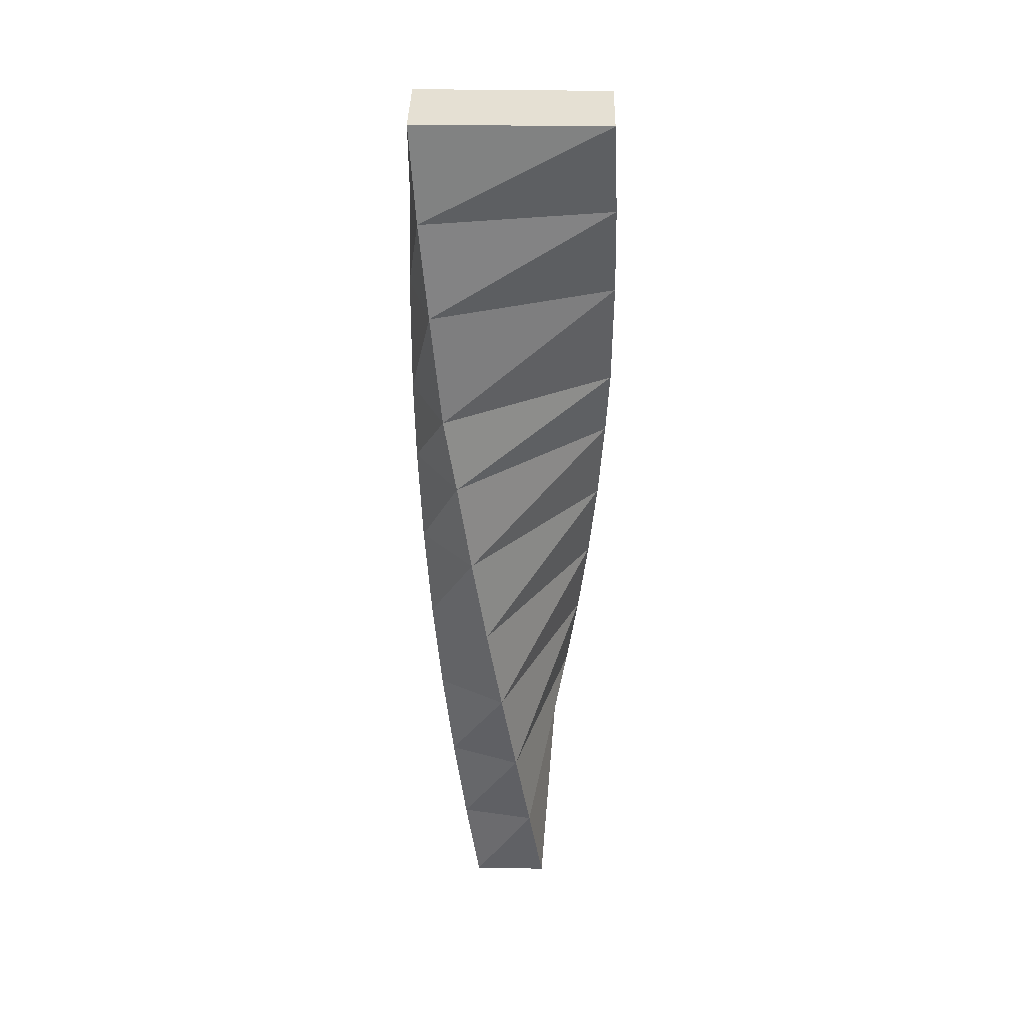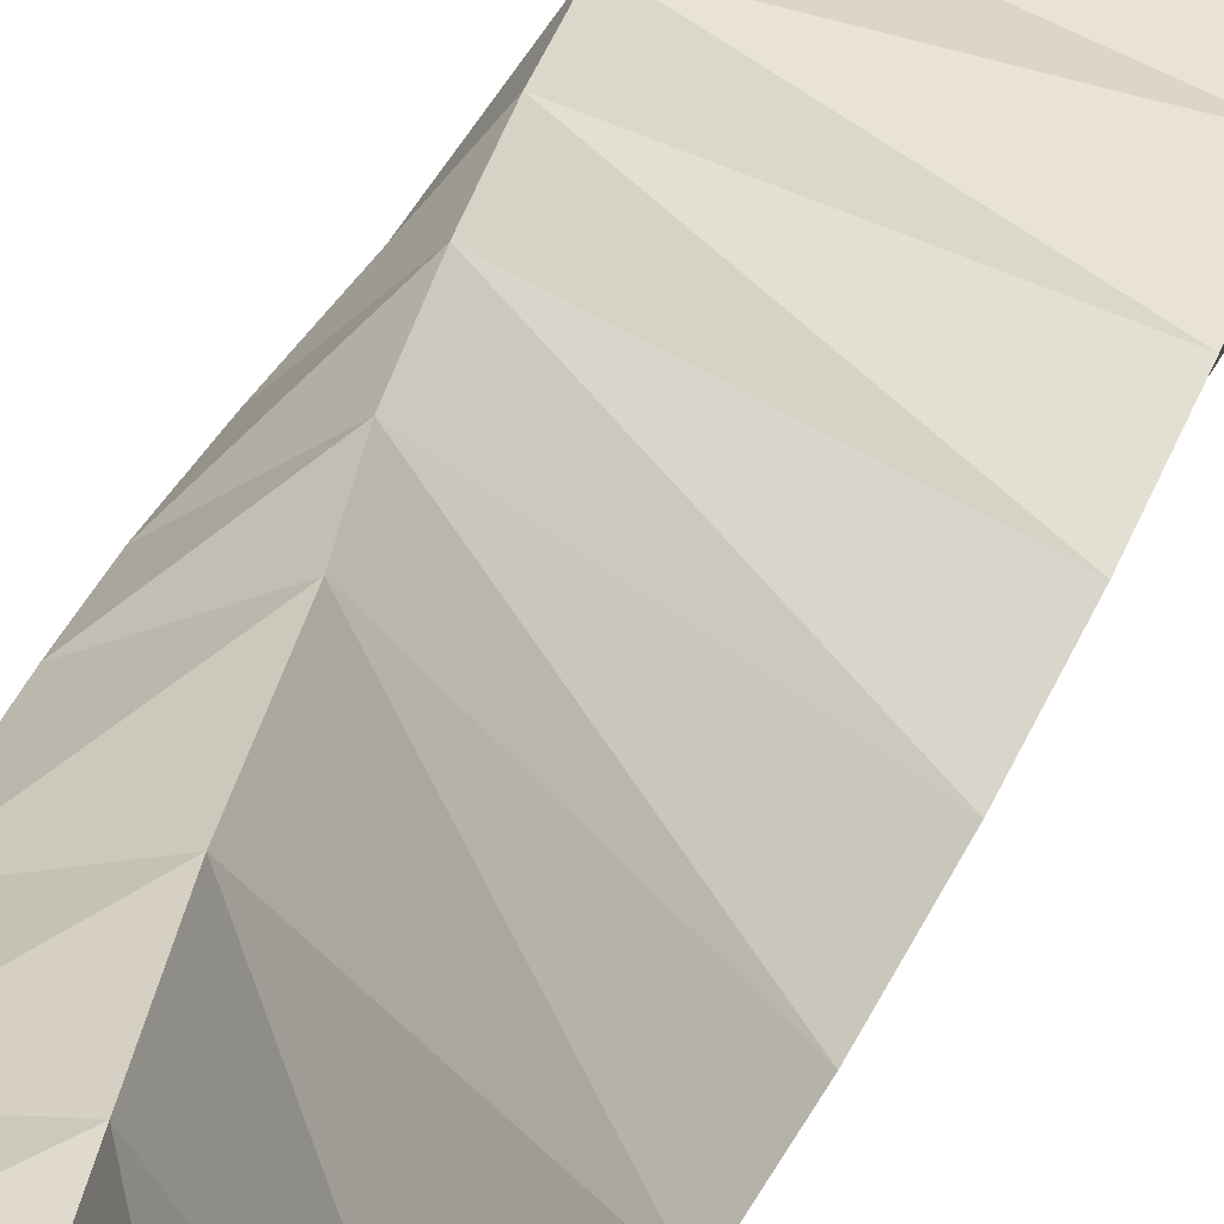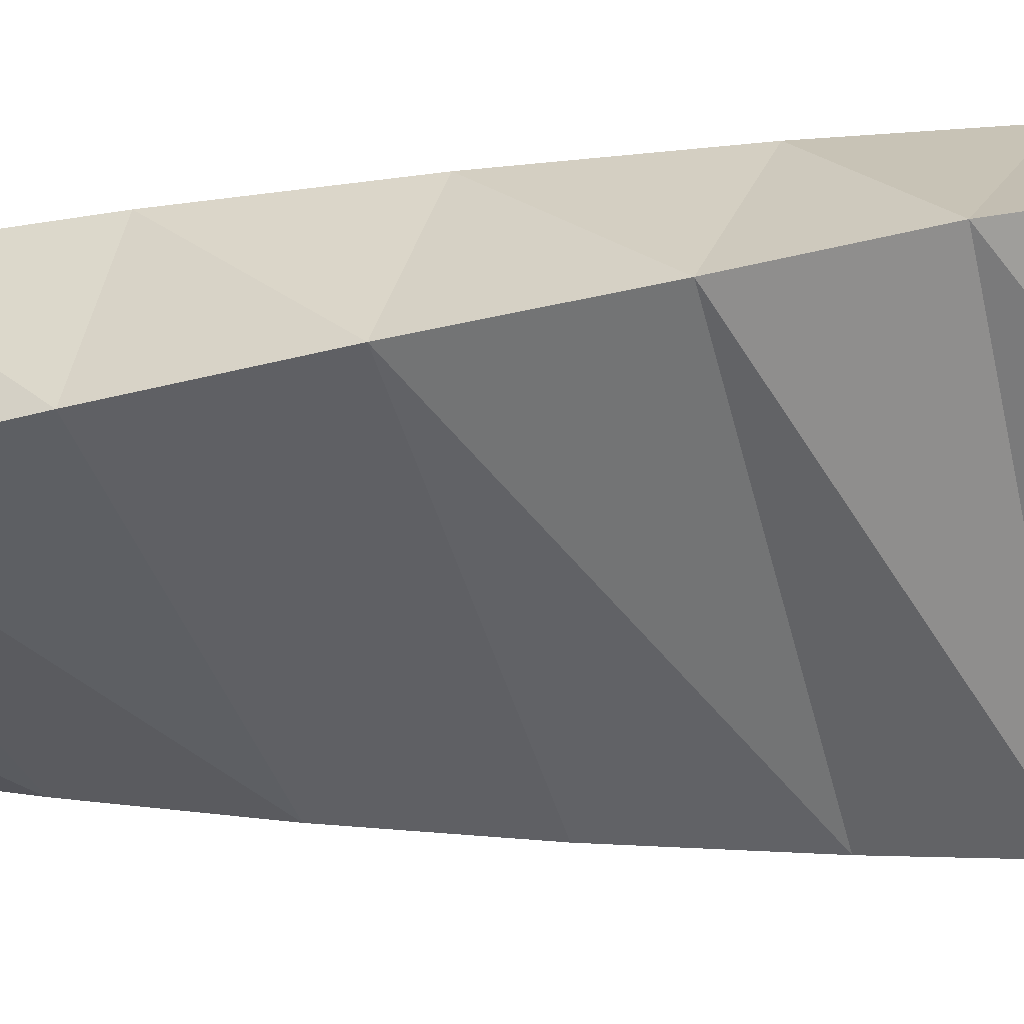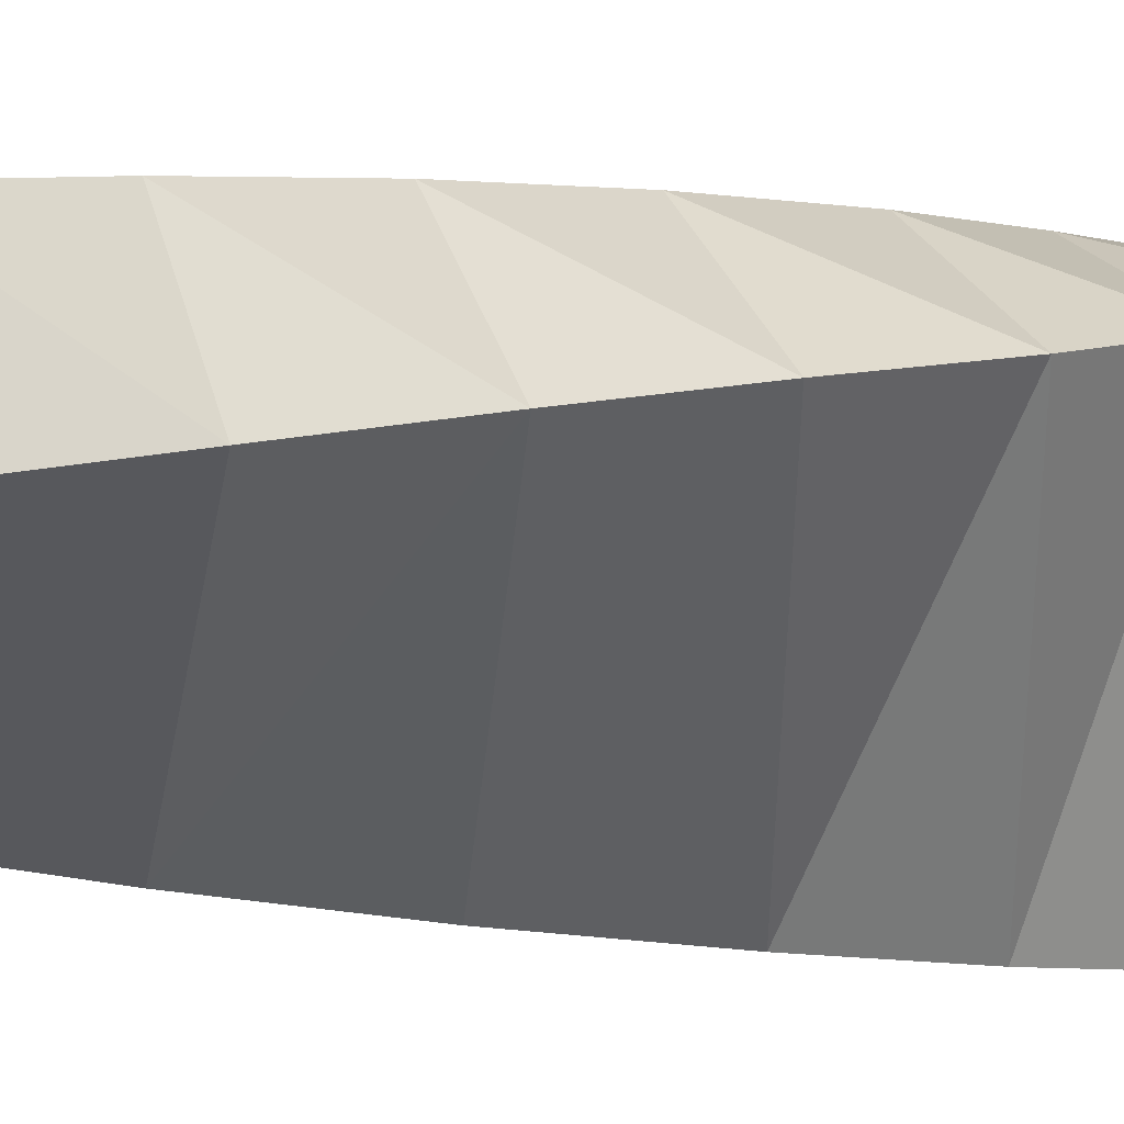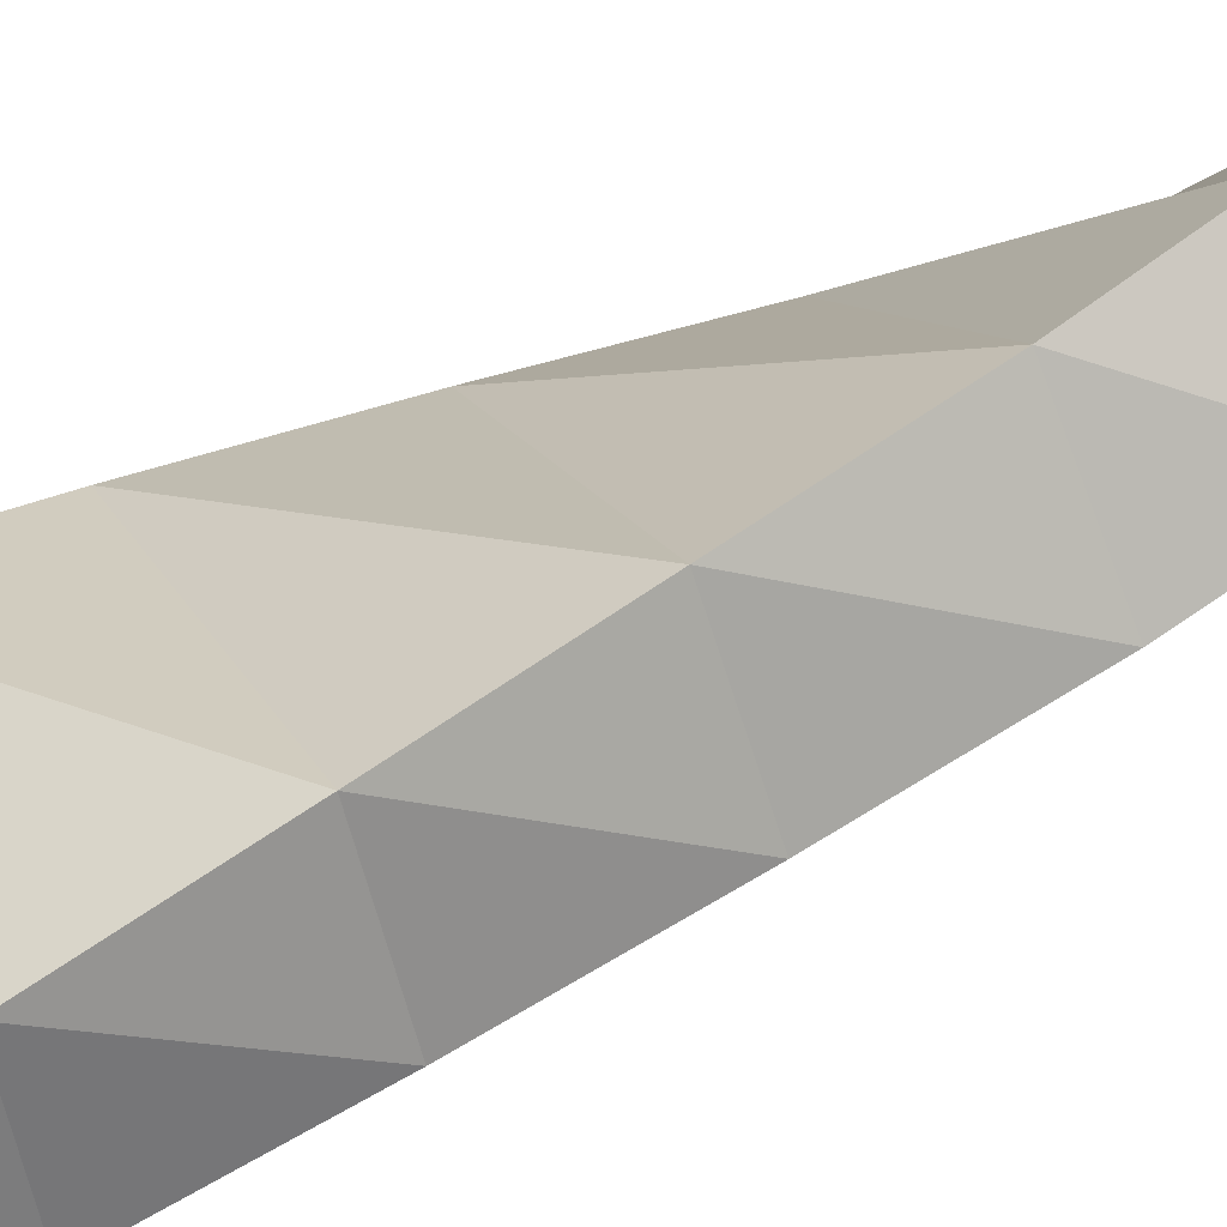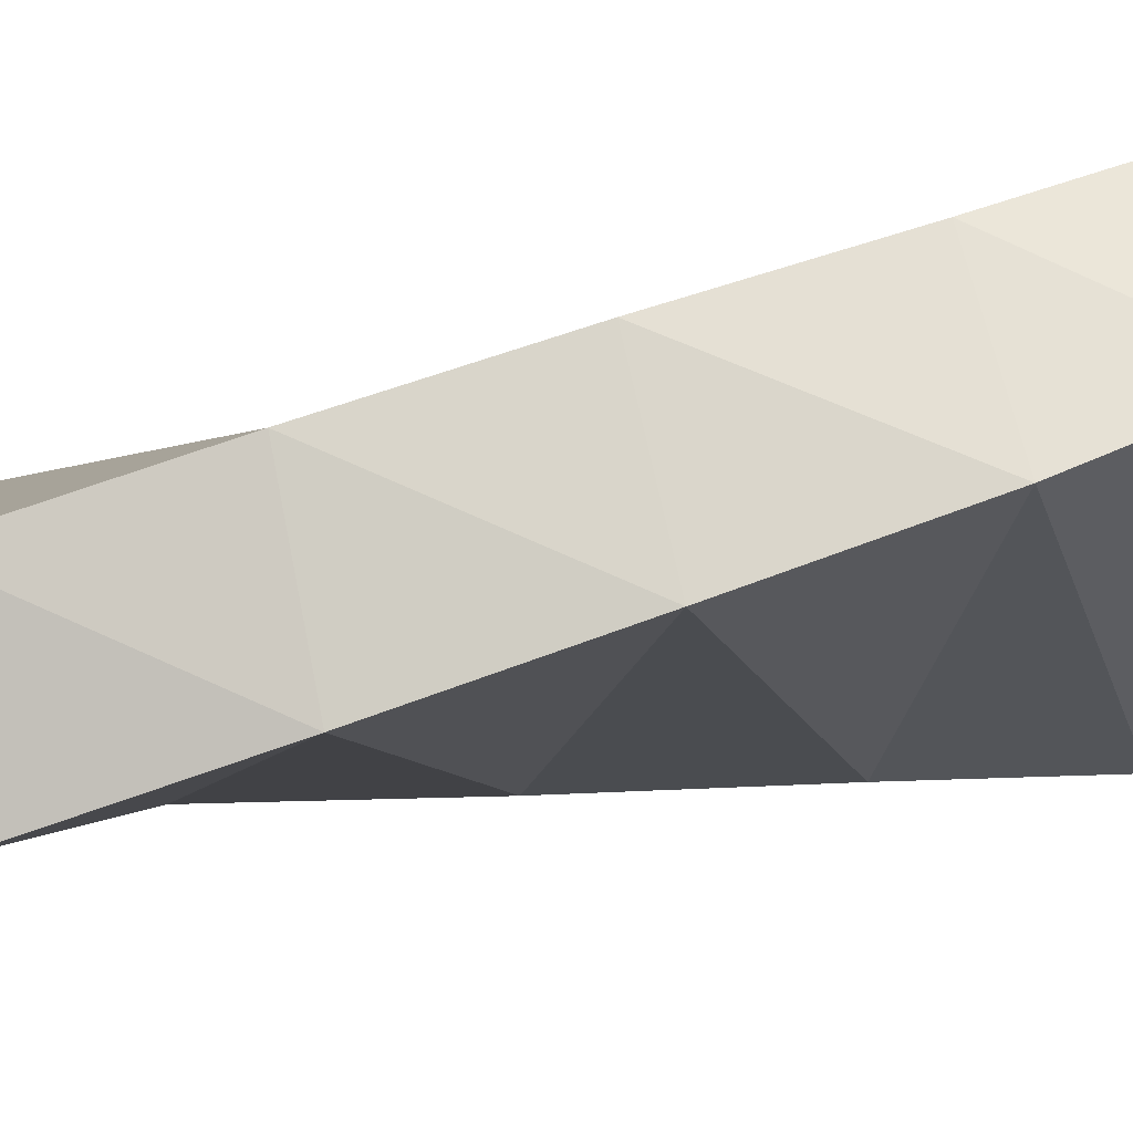
<metadata>
{"format":"obj","ext":"obj","renderer":"f3d","projection":"perspective","resolution":1024,"background":"white","views":[{"elev":37.9,"azim":91.2,"up":"+Z"},{"elev":30.2,"azim":18.3,"up":"+Y"},{"elev":-4.5,"azim":-64.9,"up":"+Y"},{"elev":-5.2,"azim":-130.6,"up":"+Y"},{"elev":62.5,"azim":-115.5,"up":"+Y"},{"elev":30.1,"azim":-108.3,"up":"+Y"}]}
</metadata>
<code>
g RampTwist
v -0.5 -0.2 0
v -0.5 0.2 0
v 0.5 -0.2 0
v 0.5 0.2 0
v -0.5251 -0.1193 0.5
v -0.4626 0.2758 0.5
v 0.4626 -0.2758 0.5
v 0.5251 0.1193 0.5
v -0.5373 -0.0357 1
v -0.4137 0.3447 1
v 0.4137 -0.3447 1
v 0.5373 0.0357 1
v -0.5363 0.04879 1.5
v -0.3547 0.4052 1.5
v 0.3547 -0.4052 1.5
v 0.5363 -0.04879 1.5
v -0.5221 0.1321 2
v -0.287 0.4557 2
v 0.287 -0.4557 2
v 0.5221 -0.1321 2
v -0.495 0.2121 2.5
v -0.2121 0.495 2.5
v 0.2121 -0.495 2.5
v 0.495 -0.2121 2.5
v -0.4557 0.287 3
v -0.1321 0.5221 3
v 0.1321 -0.5221 3
v 0.4557 -0.287 3
v -0.4052 0.3547 3.4
v -0.04879 0.5363 3.4
v 0.04879 -0.5363 3.4
v 0.4052 -0.3547 3.4
v -0.3447 0.4137 4
v 0.0357 0.5373 4
v -0.0357 -0.5373 4
v 0.3447 -0.4137 4
v -0.2758 0.4626 4.5
v 0.1193 0.5251 4.5
v -0.1193 -0.5251 4.5
v 0.2758 -0.4626 4.5
v -0.2 0.5 5
v 0.2 0.5 5
v -0.2 -0.5 5
v 0.2 -0.5 5
f 3 1 2
f 10 12 8
f 6 8 4
f 5 6 2
f 7 5 1
f 8 7 3
f 15 13 9
f 9 10 6
f 11 9 5
f 12 11 7
f 18 20 16
f 16 15 11
f 14 16 12
f 13 14 10
f 21 22 18
f 17 18 14
f 19 17 13
f 20 19 15
f 27 25 21
f 23 21 17
f 24 23 19
f 22 24 20
f 30 32 28
f 28 27 23
f 26 28 24
f 25 26 22
f 35 33 29
f 29 30 26
f 31 29 25
f 32 31 27
f 40 39 35
f 36 35 31
f 34 36 32
f 33 34 30
f 42 44 40
f 38 40 36
f 37 38 34
f 39 37 33
f 42 41 43
f 41 42 38
f 43 41 37
f 44 43 39
f 4 3 2
f 6 10 8
f 2 6 4
f 1 5 2
f 3 7 1
f 4 8 3
f 11 15 9
f 5 9 6
f 7 11 5
f 8 12 7
f 14 18 16
f 12 16 11
f 10 14 12
f 9 13 10
f 17 21 18
f 13 17 14
f 15 19 13
f 16 20 15
f 23 27 21
f 19 23 17
f 20 24 19
f 18 22 20
f 26 30 28
f 24 28 23
f 22 26 24
f 21 25 22
f 31 35 29
f 25 29 26
f 27 31 25
f 28 32 27
f 36 40 35
f 32 36 31
f 30 34 32
f 29 33 30
f 38 42 40
f 34 38 36
f 33 37 34
f 35 39 33
f 44 42 43
f 37 41 38
f 39 43 37
f 40 44 39

</code>
